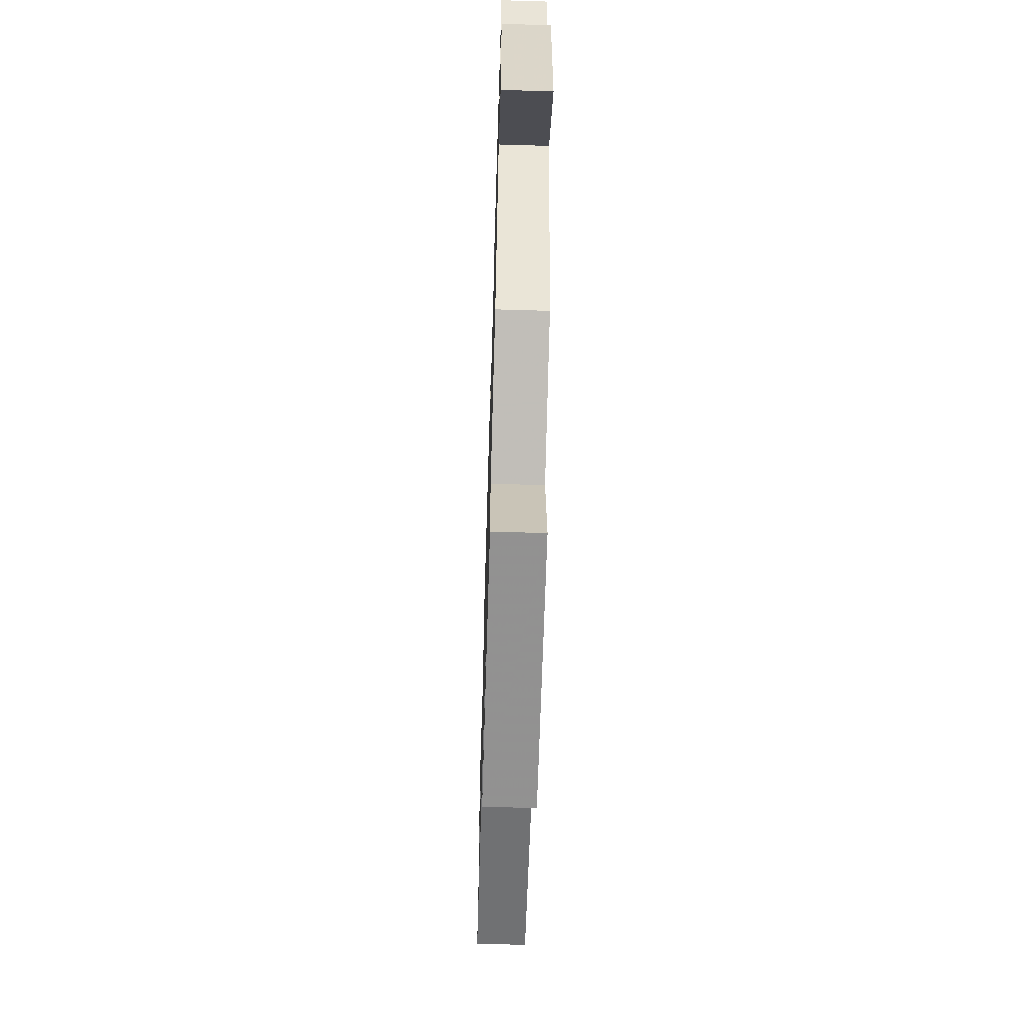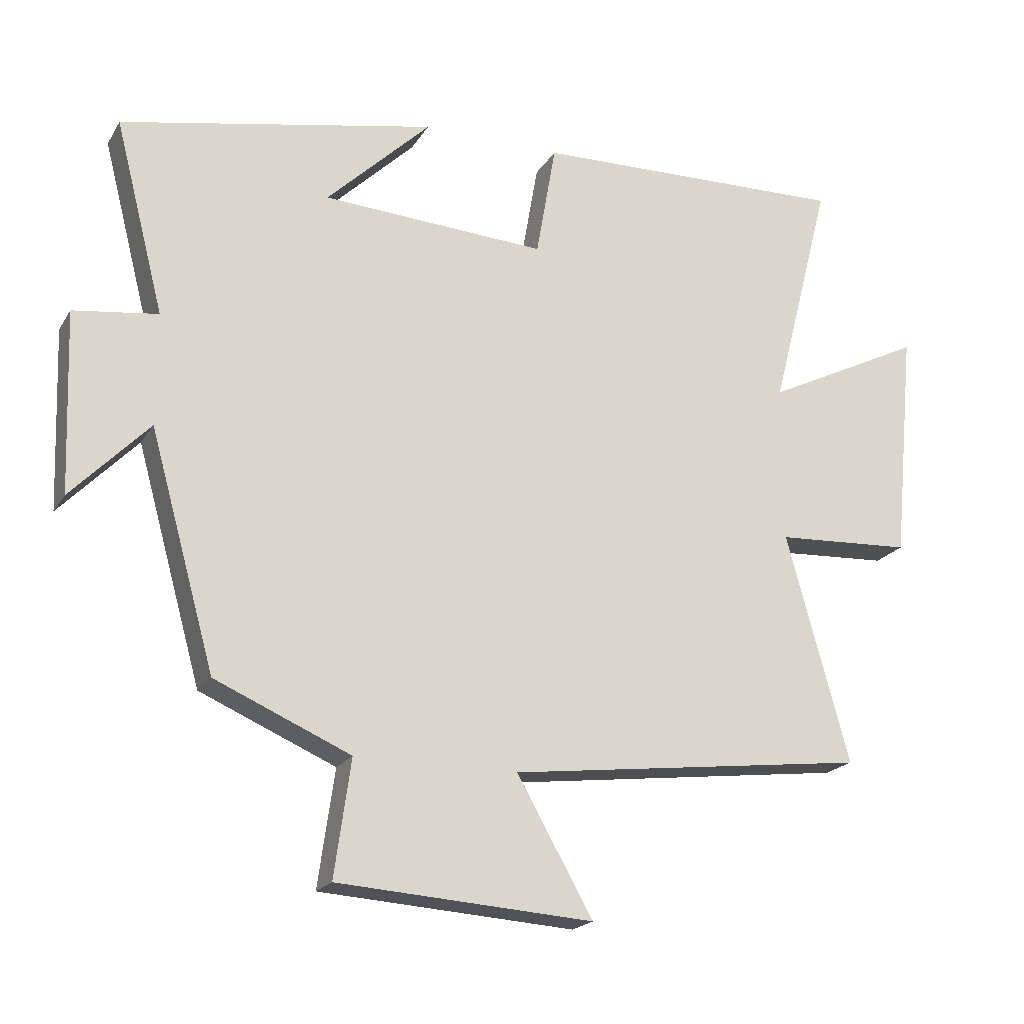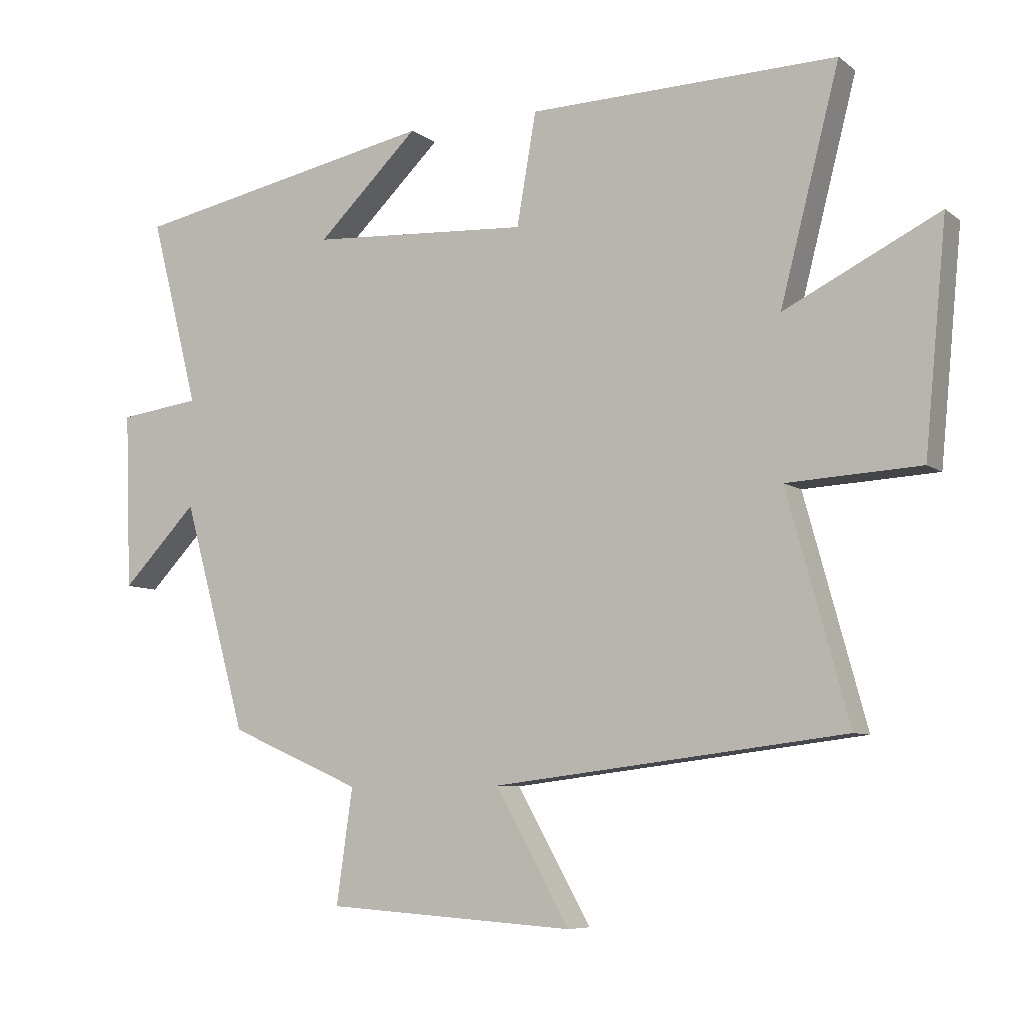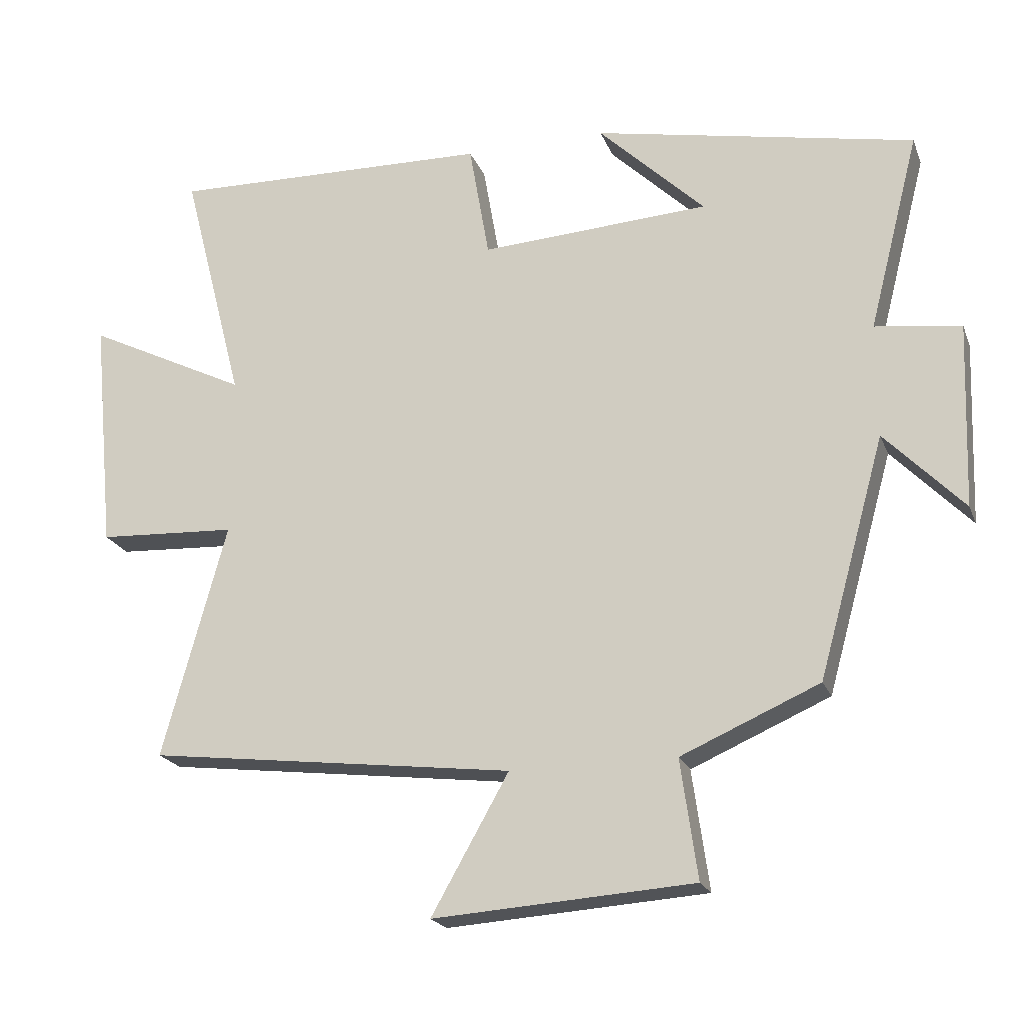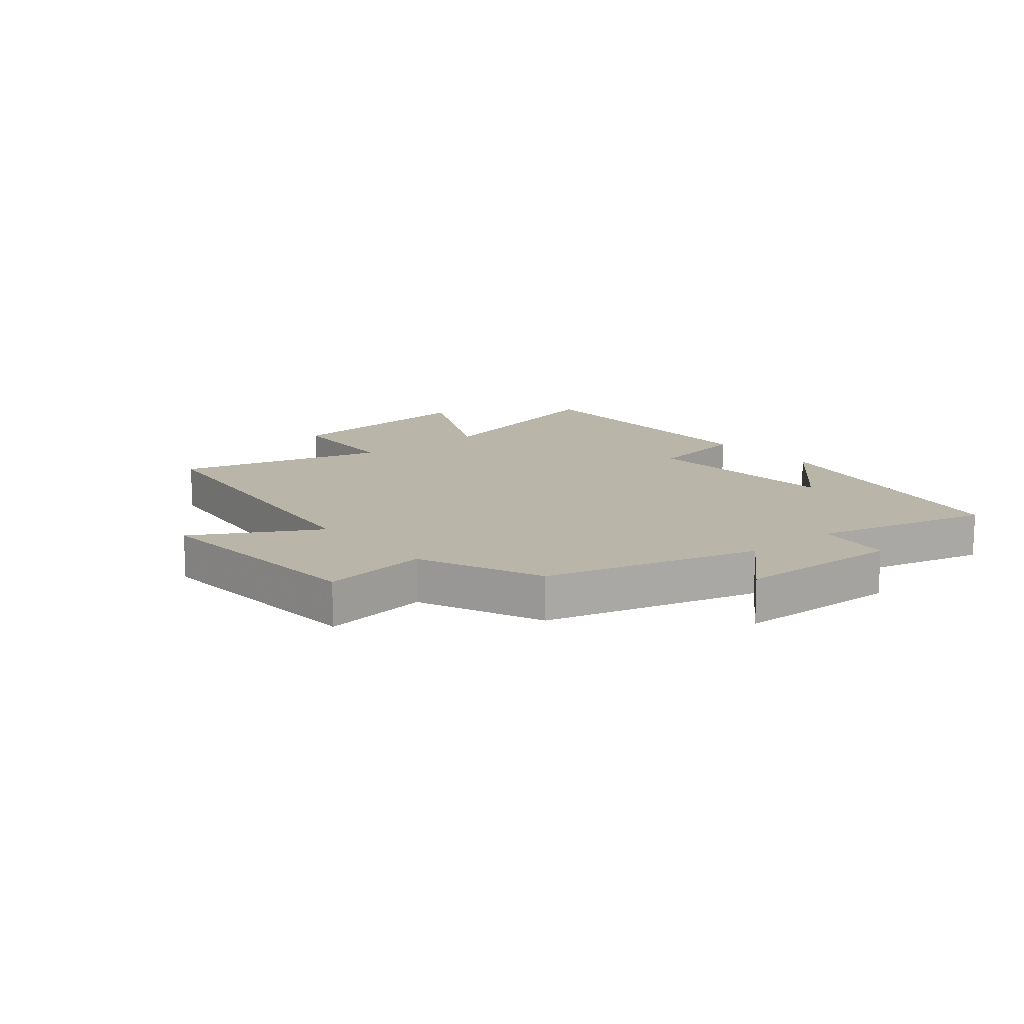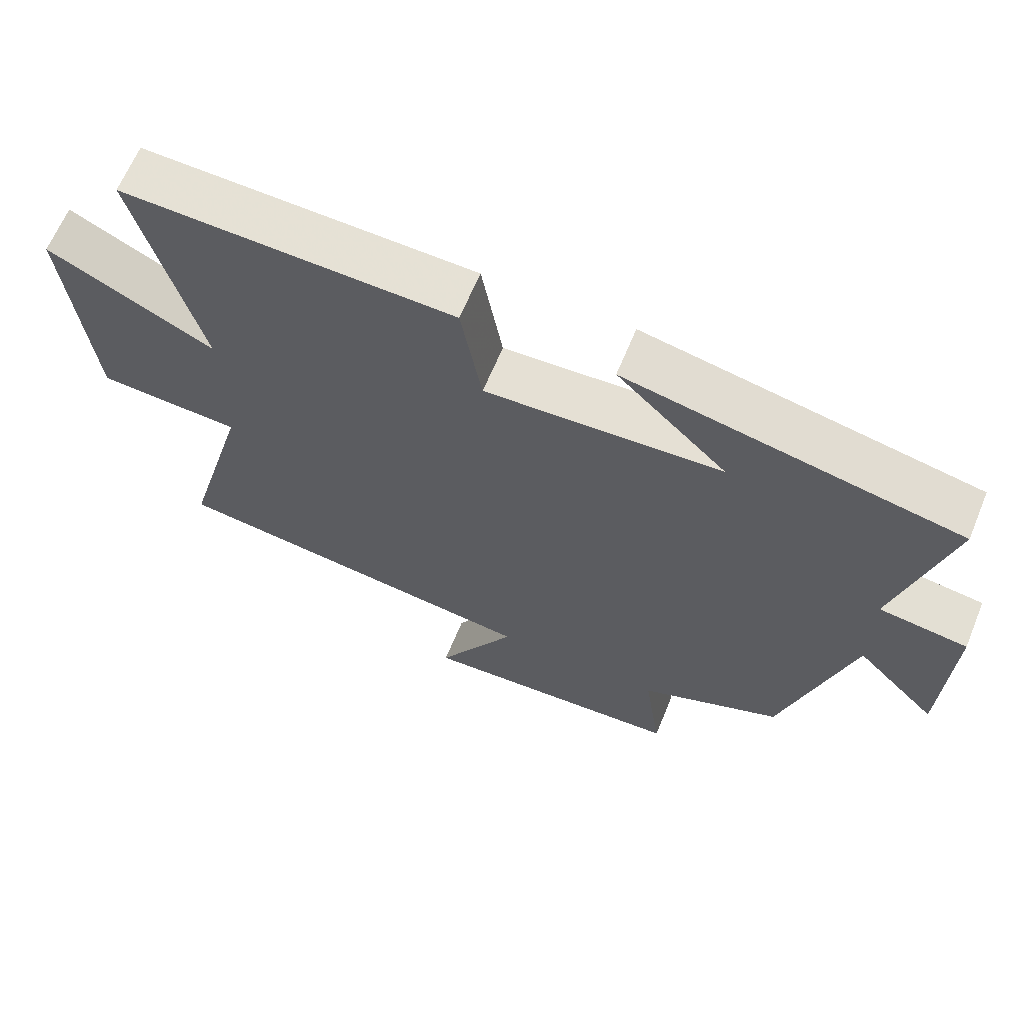
<metadata>
{"format":"obj","ext":"obj","renderer":"f3d","projection":"perspective","resolution":1024,"background":"white","views":[{"elev":-62.3,"azim":-91.7,"up":"+Z"},{"elev":-20.0,"azim":-22.8,"up":"+Z"},{"elev":-7.4,"azim":27.7,"up":"+Z"},{"elev":-20.9,"azim":-162.4,"up":"+Z"},{"elev":13.7,"azim":-129.8,"up":"+Y"},{"elev":64.8,"azim":-157.6,"up":"+Z"}]}
</metadata>
<code>
v -0.401 0.07 -0.411
v -0.5 0.07 -0.057
v -0.617 0.07 -0.178
v -0.627 0.07 0.096
v -0.5 0.07 0.113
v -0.575 0.07 0.405
v -0.098 0.07 0.5
v -0.256 0.07 0.347
v 0.084 0.07 0.327
v 0.114 0.07 0.5
v 0.592 0.07 0.512
v 0.5 0.07 0.156
v 0.74 0.07 0.275
v 0.706 0.07 -0.075
v 0.5 0.07 -0.086
v 0.595 0.07 -0.433
v 0.05 0.07 -0.5
v 0.165 0.07 -0.703
v -0.221 0.07 -0.677
v -0.196 0.07 -0.5
v -0.401 0 -0.411
v -0.5 0 -0.057
v -0.617 0 -0.178
v -0.627 0 0.096
v -0.5 0 0.113
v -0.575 0 0.405
v -0.098 0 0.5
v -0.256 0 0.347
v 0.084 0 0.327
v 0.114 0 0.5
v 0.592 0 0.512
v 0.5 0 0.156
v 0.74 0 0.275
v 0.706 0 -0.075
v 0.5 0 -0.086
v 0.595 0 -0.433
v 0.05 0 -0.5
v 0.165 0 -0.703
v -0.221 0 -0.677
v -0.196 0 -0.5
f 17 18 19 20
f 20 1 2
f 17 20 2
f 16 17 2
f 15 16 2
f 12 13 14 15
f 12 15 2
f 9 10 11 12
f 8 9 12 2
f 5 6 7 8
f 5 8 2 3
f 3 4 5
f 40 39 38 37
f 22 21 40
f 22 40 37
f 22 37 36
f 22 36 35
f 35 34 33 32
f 22 35 32
f 32 31 30 29
f 22 32 29 28
f 28 27 26 25
f 23 22 28 25
f 25 24 23
f 1 21 22 2
f 2 22 23 3
f 3 23 24 4
f 4 24 25 5
f 5 25 26 6
f 6 26 27 7
f 7 27 28 8
f 8 28 29 9
f 9 29 30 10
f 10 30 31 11
f 11 31 32 12
f 12 32 33 13
f 13 33 34 14
f 14 34 35 15
f 15 35 36 16
f 16 36 37 17
f 17 37 38 18
f 18 38 39 19
f 19 39 40 20
f 20 40 21 1

</code>
